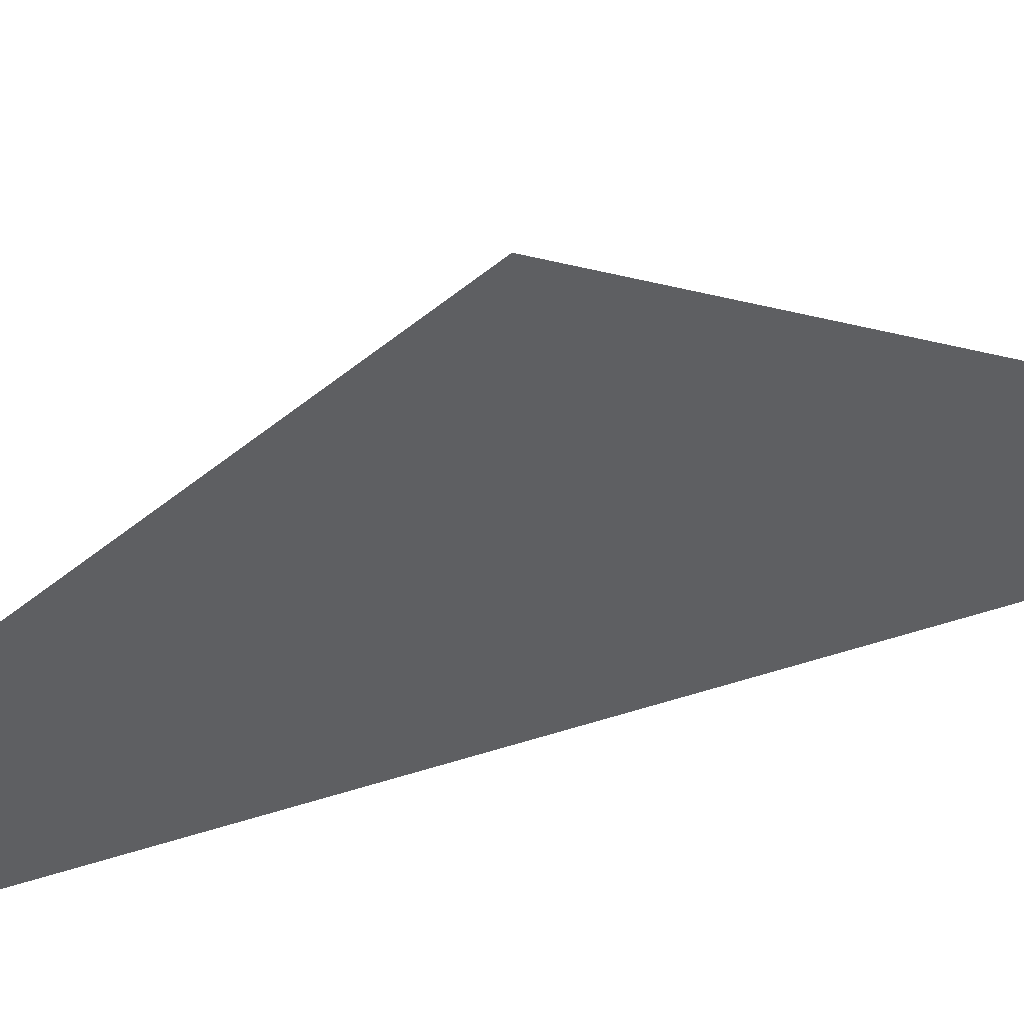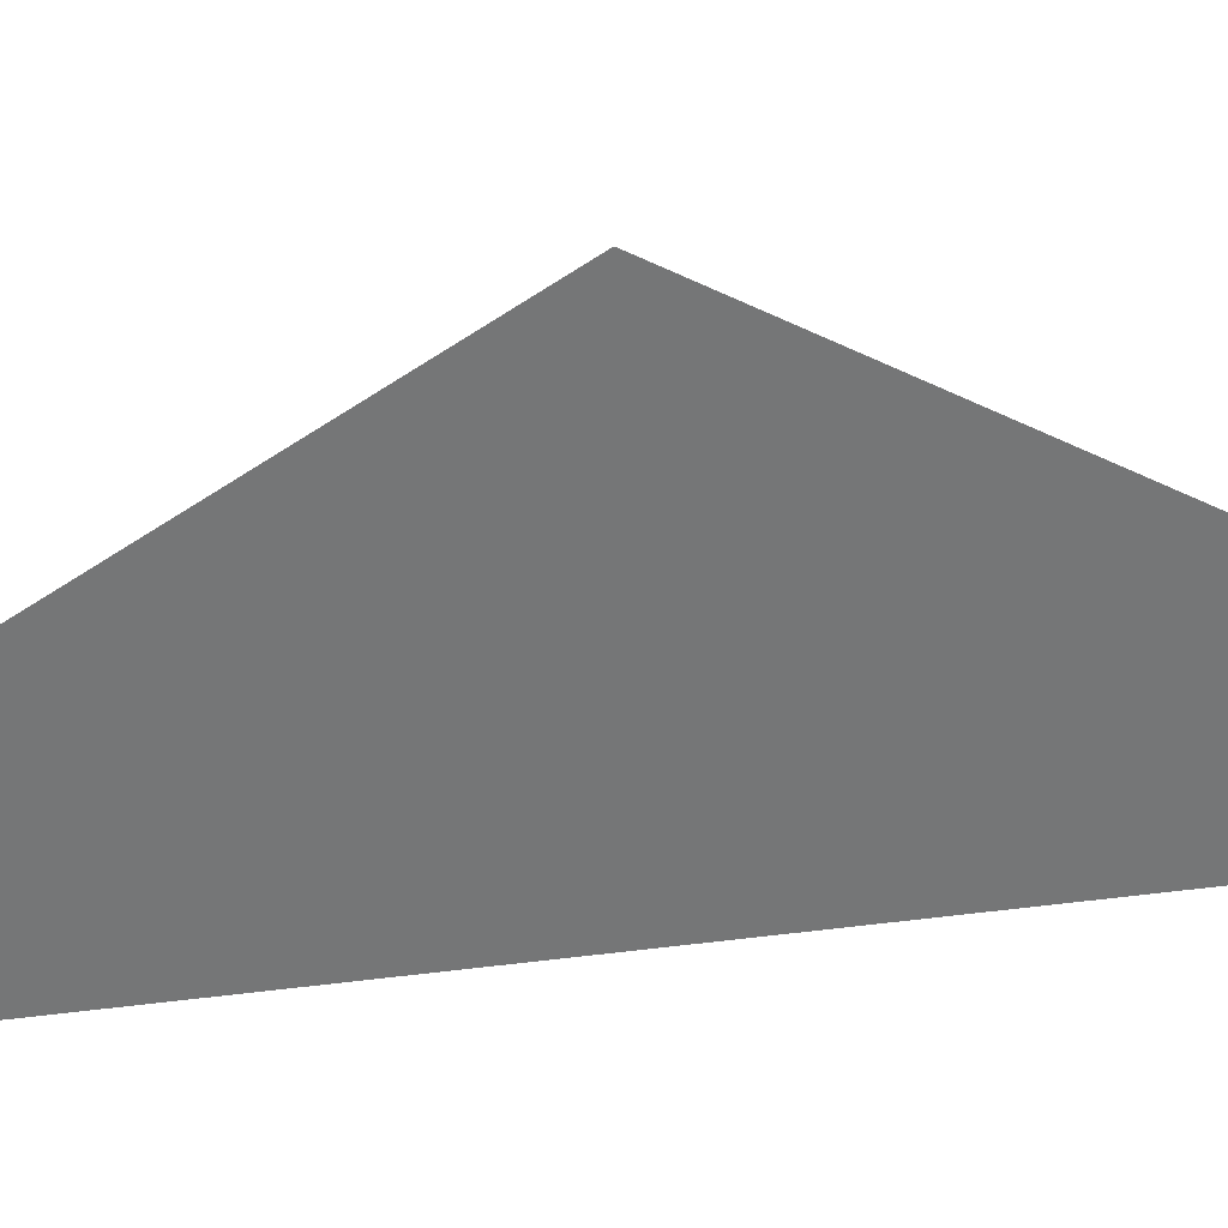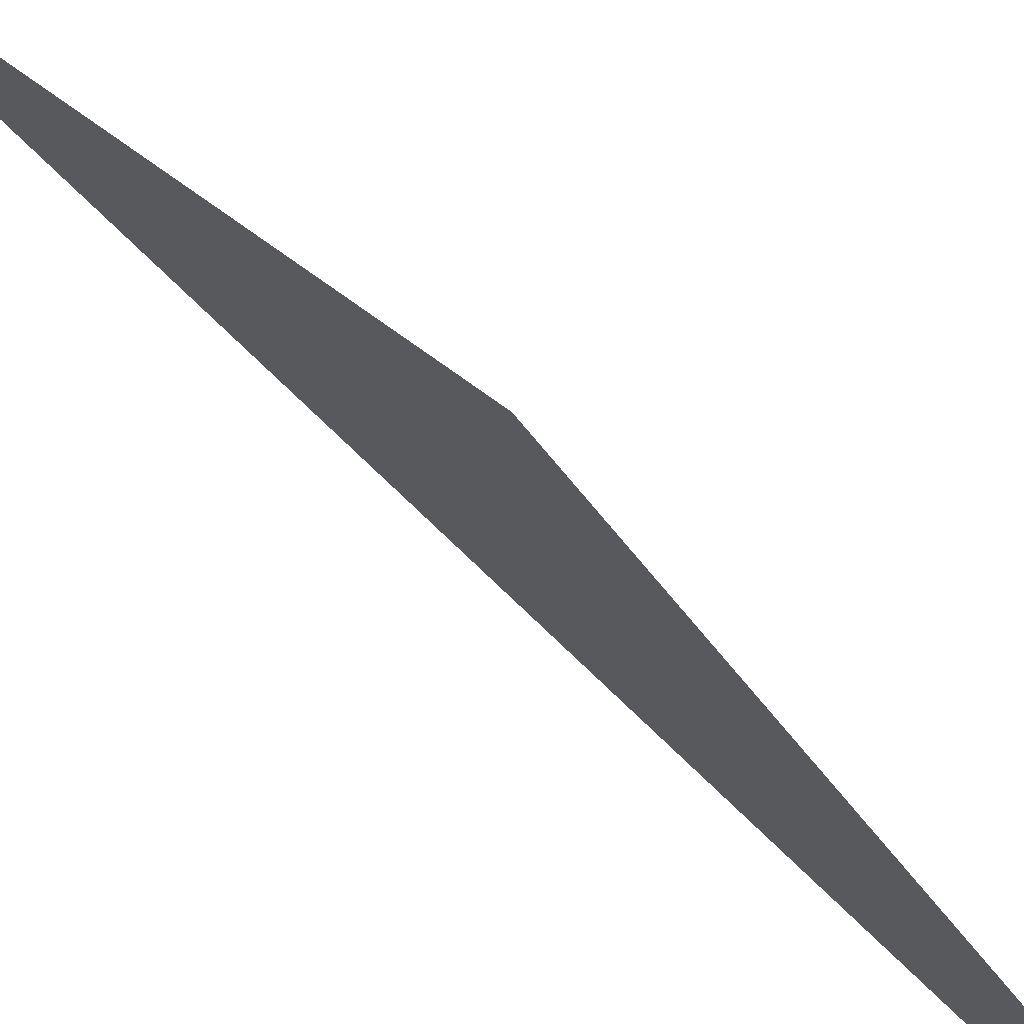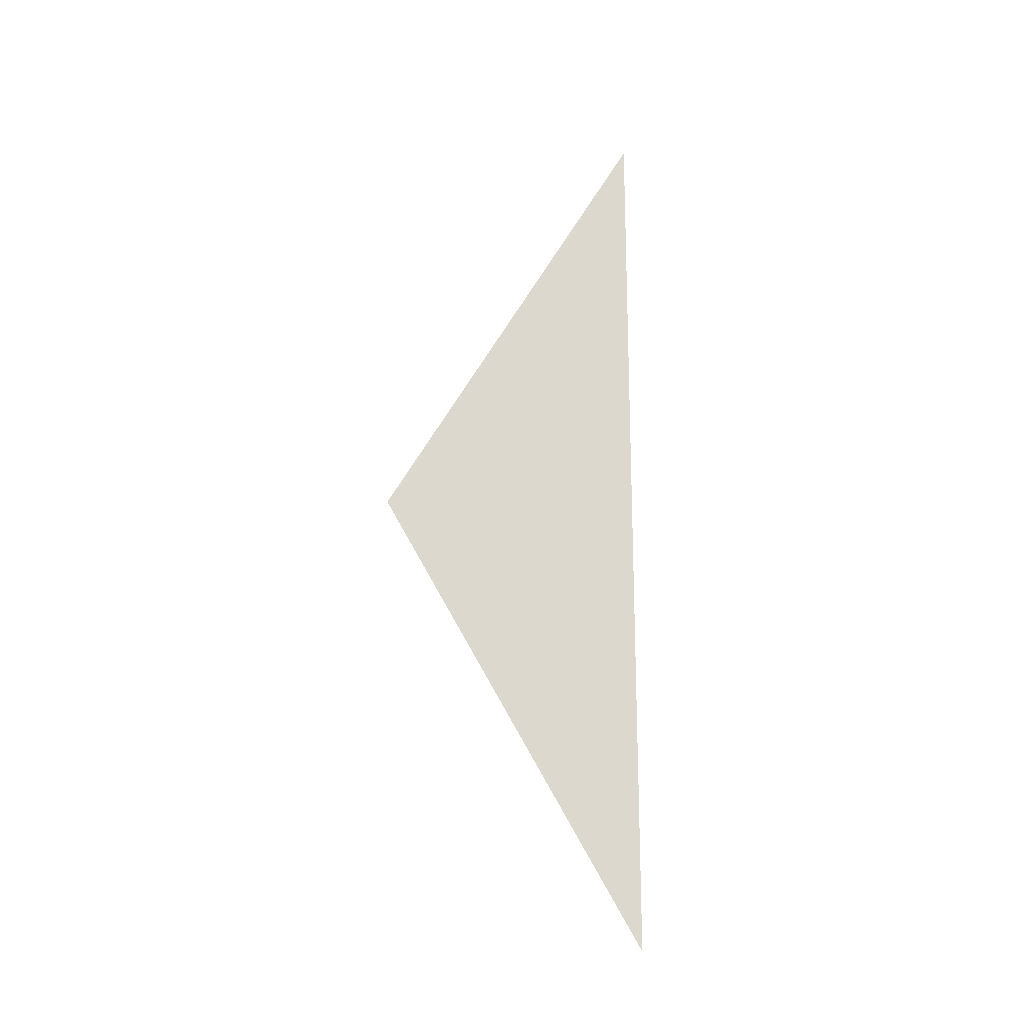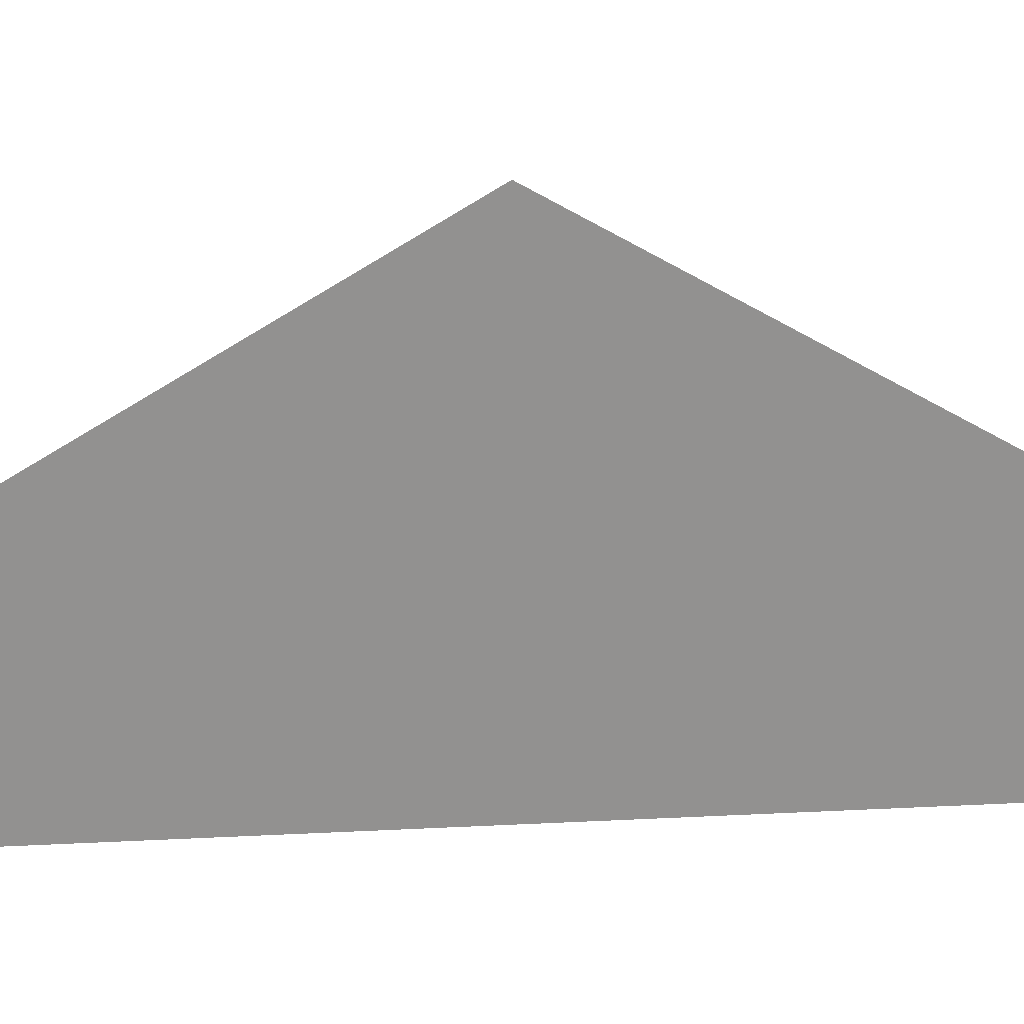
<metadata>
{"format":"obj","ext":"obj","renderer":"f3d","projection":"perspective","resolution":1024,"background":"white","views":[{"elev":46.0,"azim":-110.5,"up":"+Y"},{"elev":33.7,"azim":79.7,"up":"+Y"},{"elev":74.8,"azim":-46.0,"up":"+Y"},{"elev":-18.4,"azim":-104.4,"up":"+Z"},{"elev":24.3,"azim":84.8,"up":"+Y"}]}
</metadata>
<code>
v 6.617e-06 2.5 9.203
v 7.145e-06 2.5 9
v 7.194e-06 2.621 9
v 1.031e-05 2.5 -6.239e-05
v 8.681e-06 5.3 4.5
v 1.022e-05 2.621 -4.968e-05
v 1.074e-05 2.5 -0.2032
g roof01_9m_endR_A_10706_892
f 1 3 2
f 2 3 4
f 3 5 4
f 5 6 4
f 7 4 6

</code>
